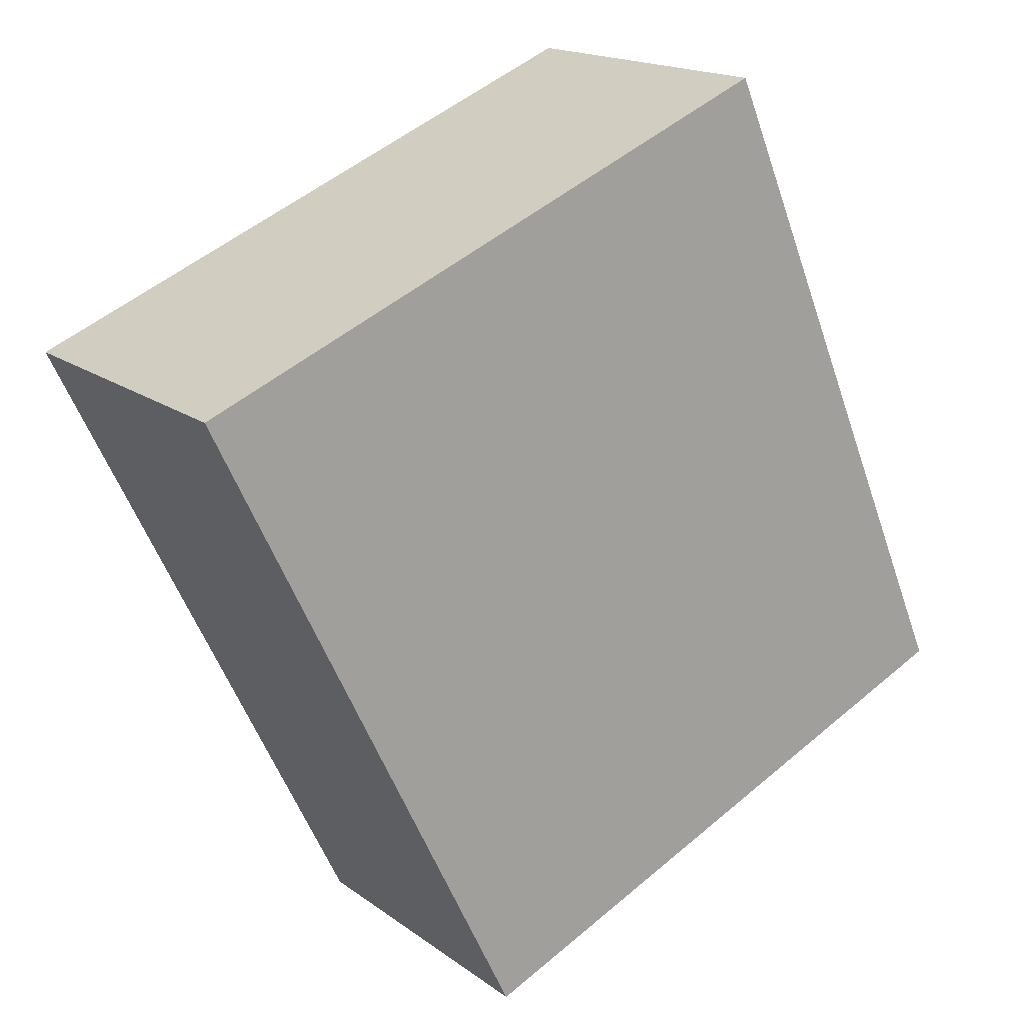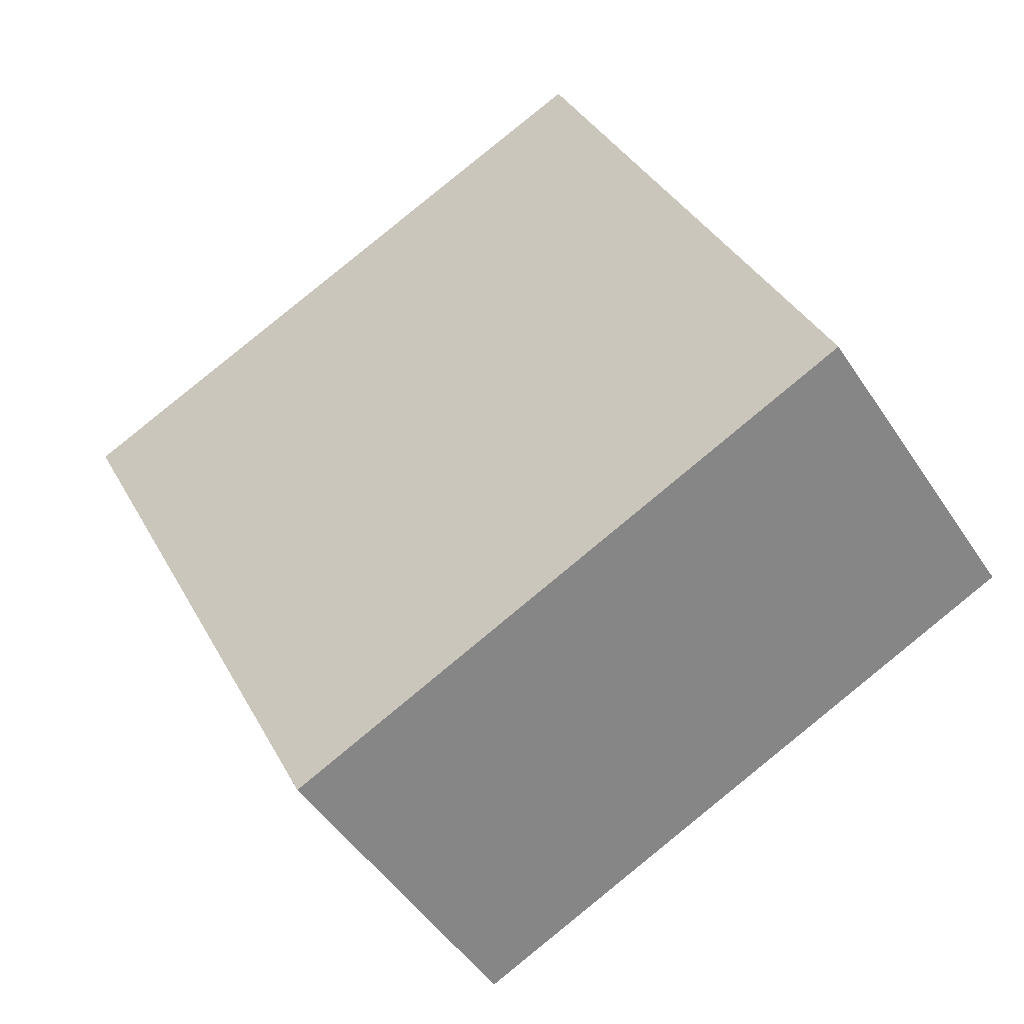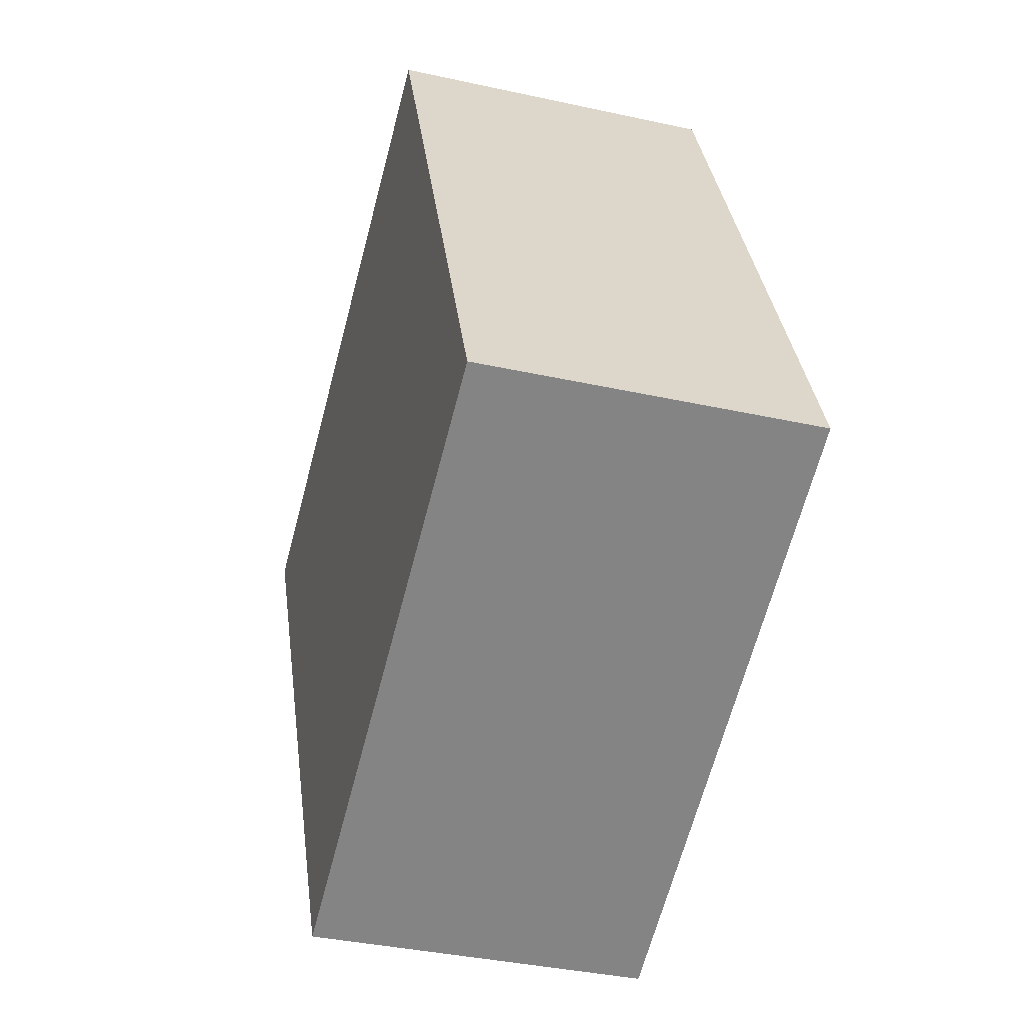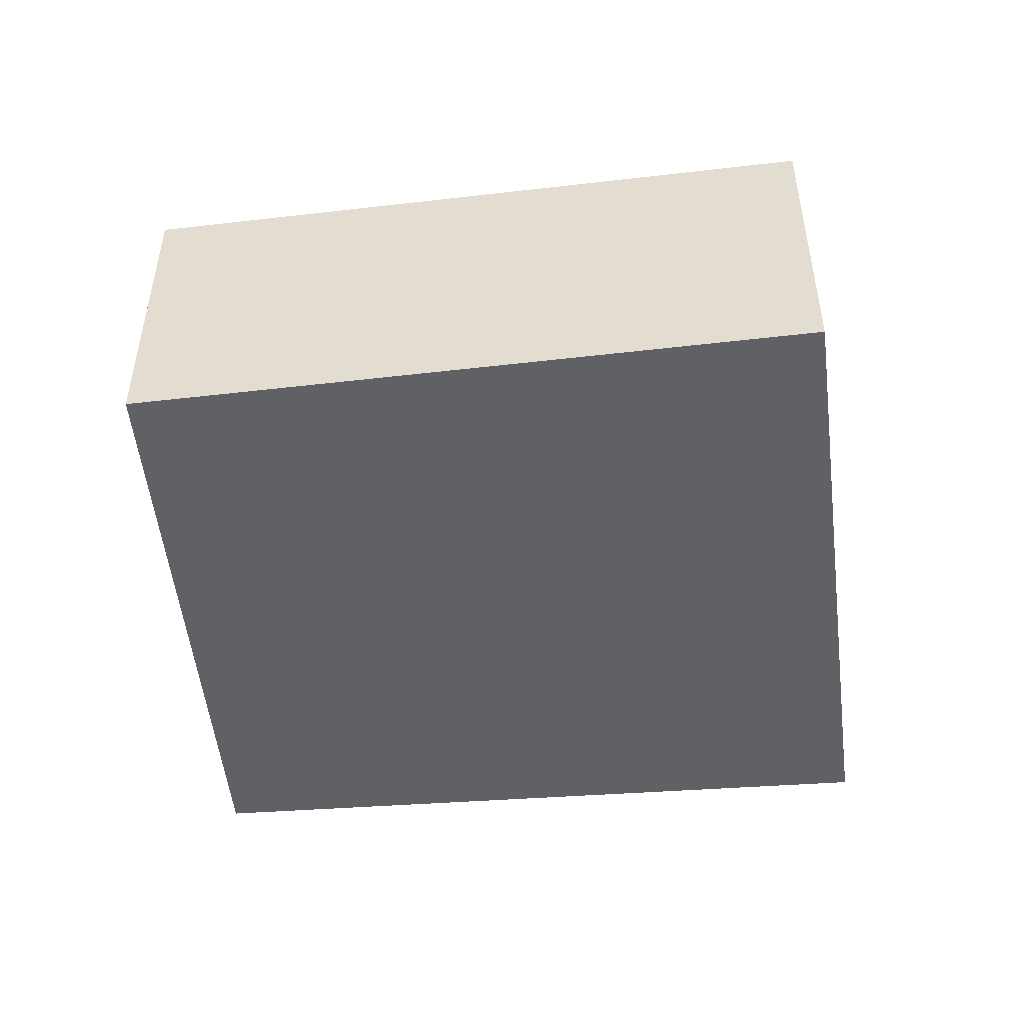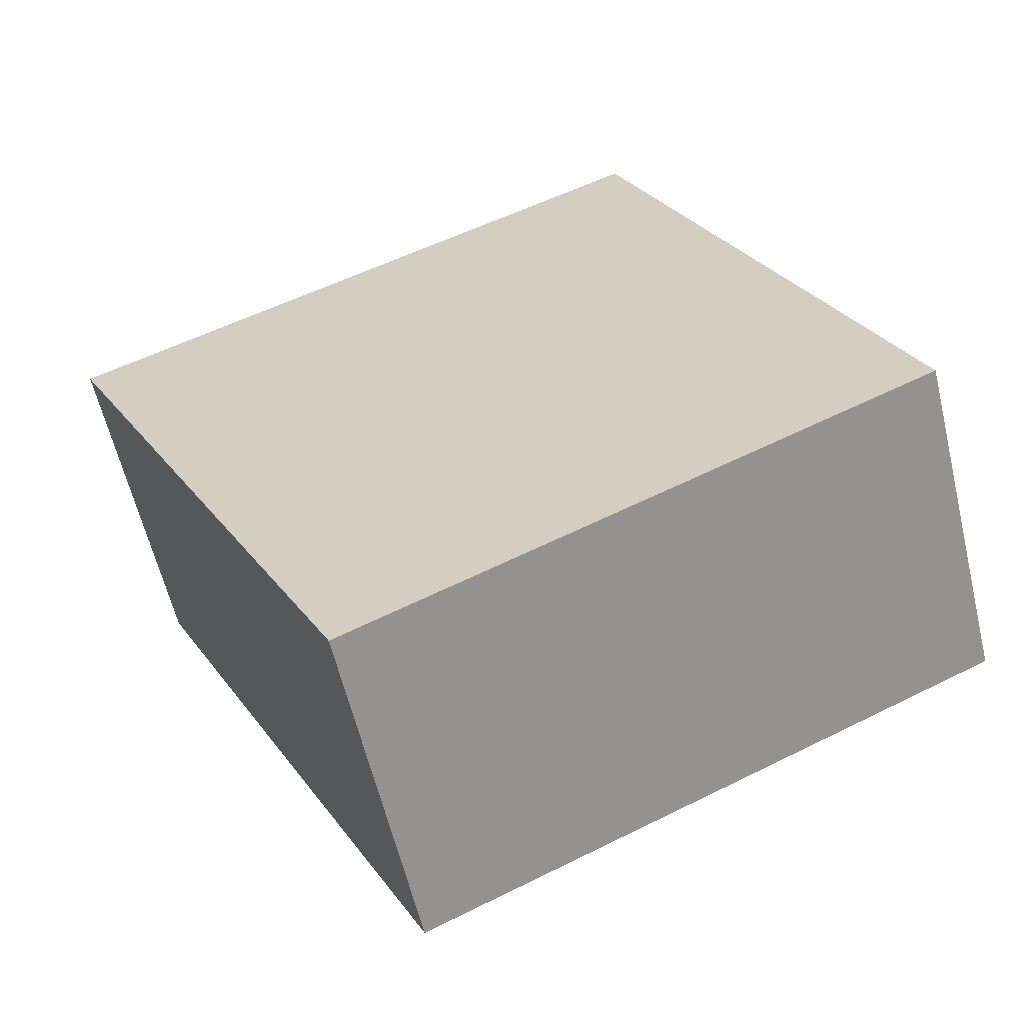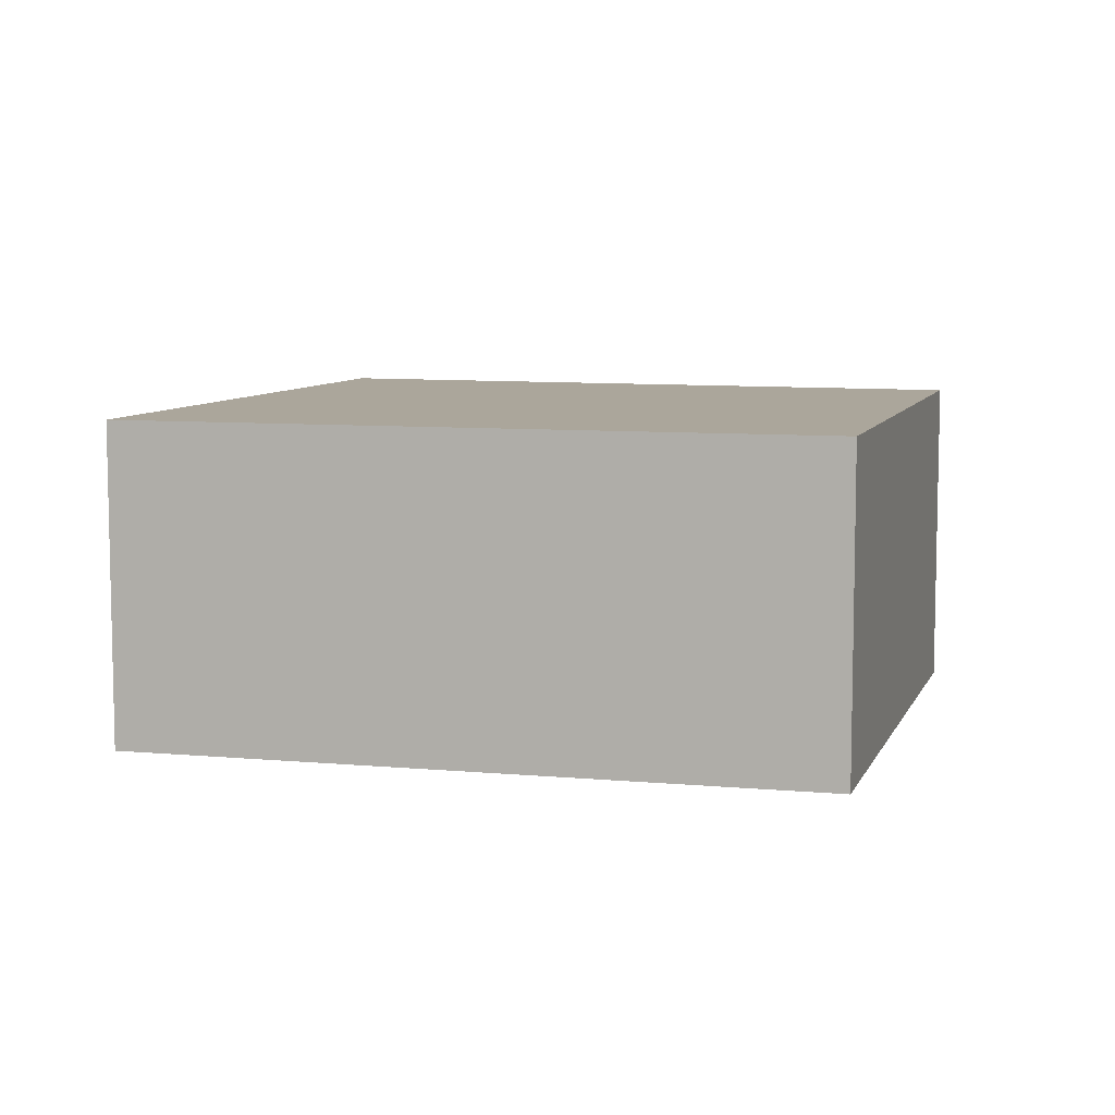
<metadata>
{"format":"obj","ext":"obj","renderer":"f3d","projection":"perspective","resolution":1024,"background":"white","views":[{"elev":17.0,"azim":145.0,"up":"+Z"},{"elev":-48.4,"azim":-148.2,"up":"+Z"},{"elev":-37.4,"azim":-105.8,"up":"+Z"},{"elev":-50.1,"azim":-59.7,"up":"+Y"},{"elev":-60.5,"azim":-166.5,"up":"+Z"},{"elev":8.0,"azim":130.4,"up":"+Y"}]}
</metadata>
<code>
v  1.275 1.505 3.002
v  2.584 1.505 -1.178
v  0 1.505 9.215e-17
v  4.048 1.505 1.827
v  0 0 0
v  1.275 -1.838e-16 3.002
v  4.048 -1.119e-16 1.827
v  2.584 7.213e-17 -1.178
g defaultobject
f 1 2 3
f 2 1 4
f 5 1 3
f 1 5 6
f 6 4 1
f 4 6 7
f 7 2 4
f 2 7 8
f 8 3 2
f 3 8 5
f 5 7 6
f 7 5 8

</code>
